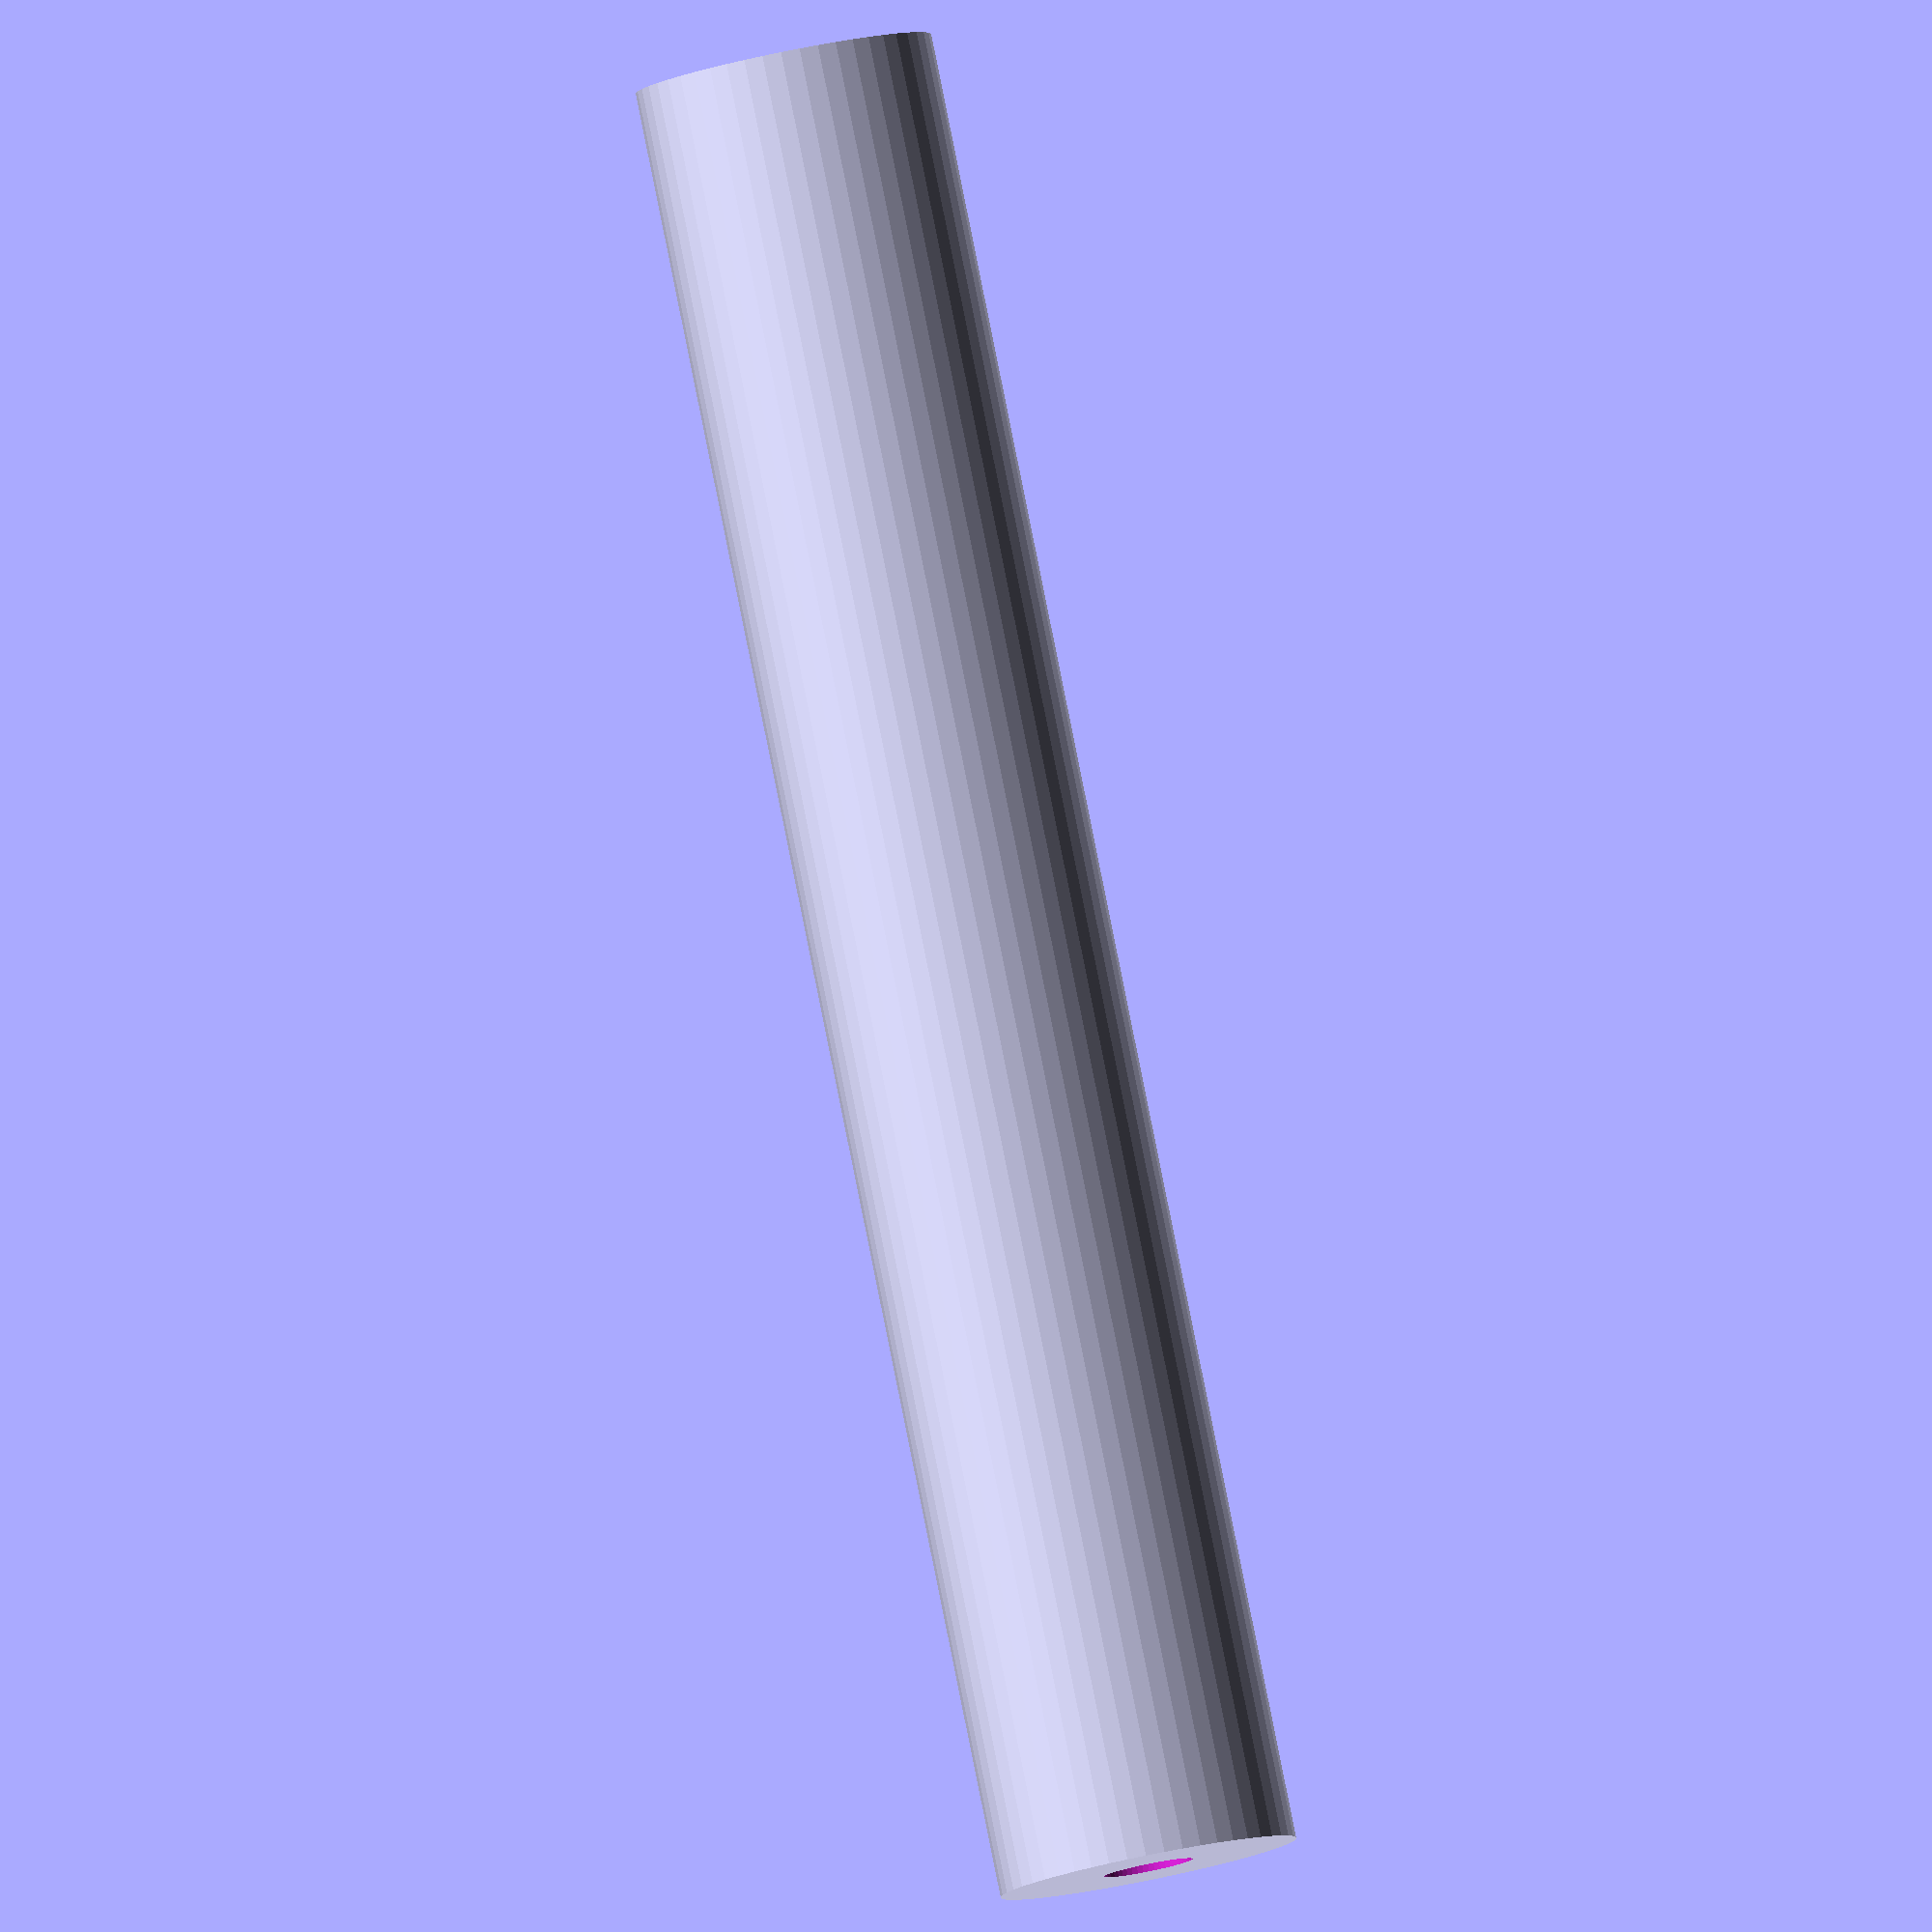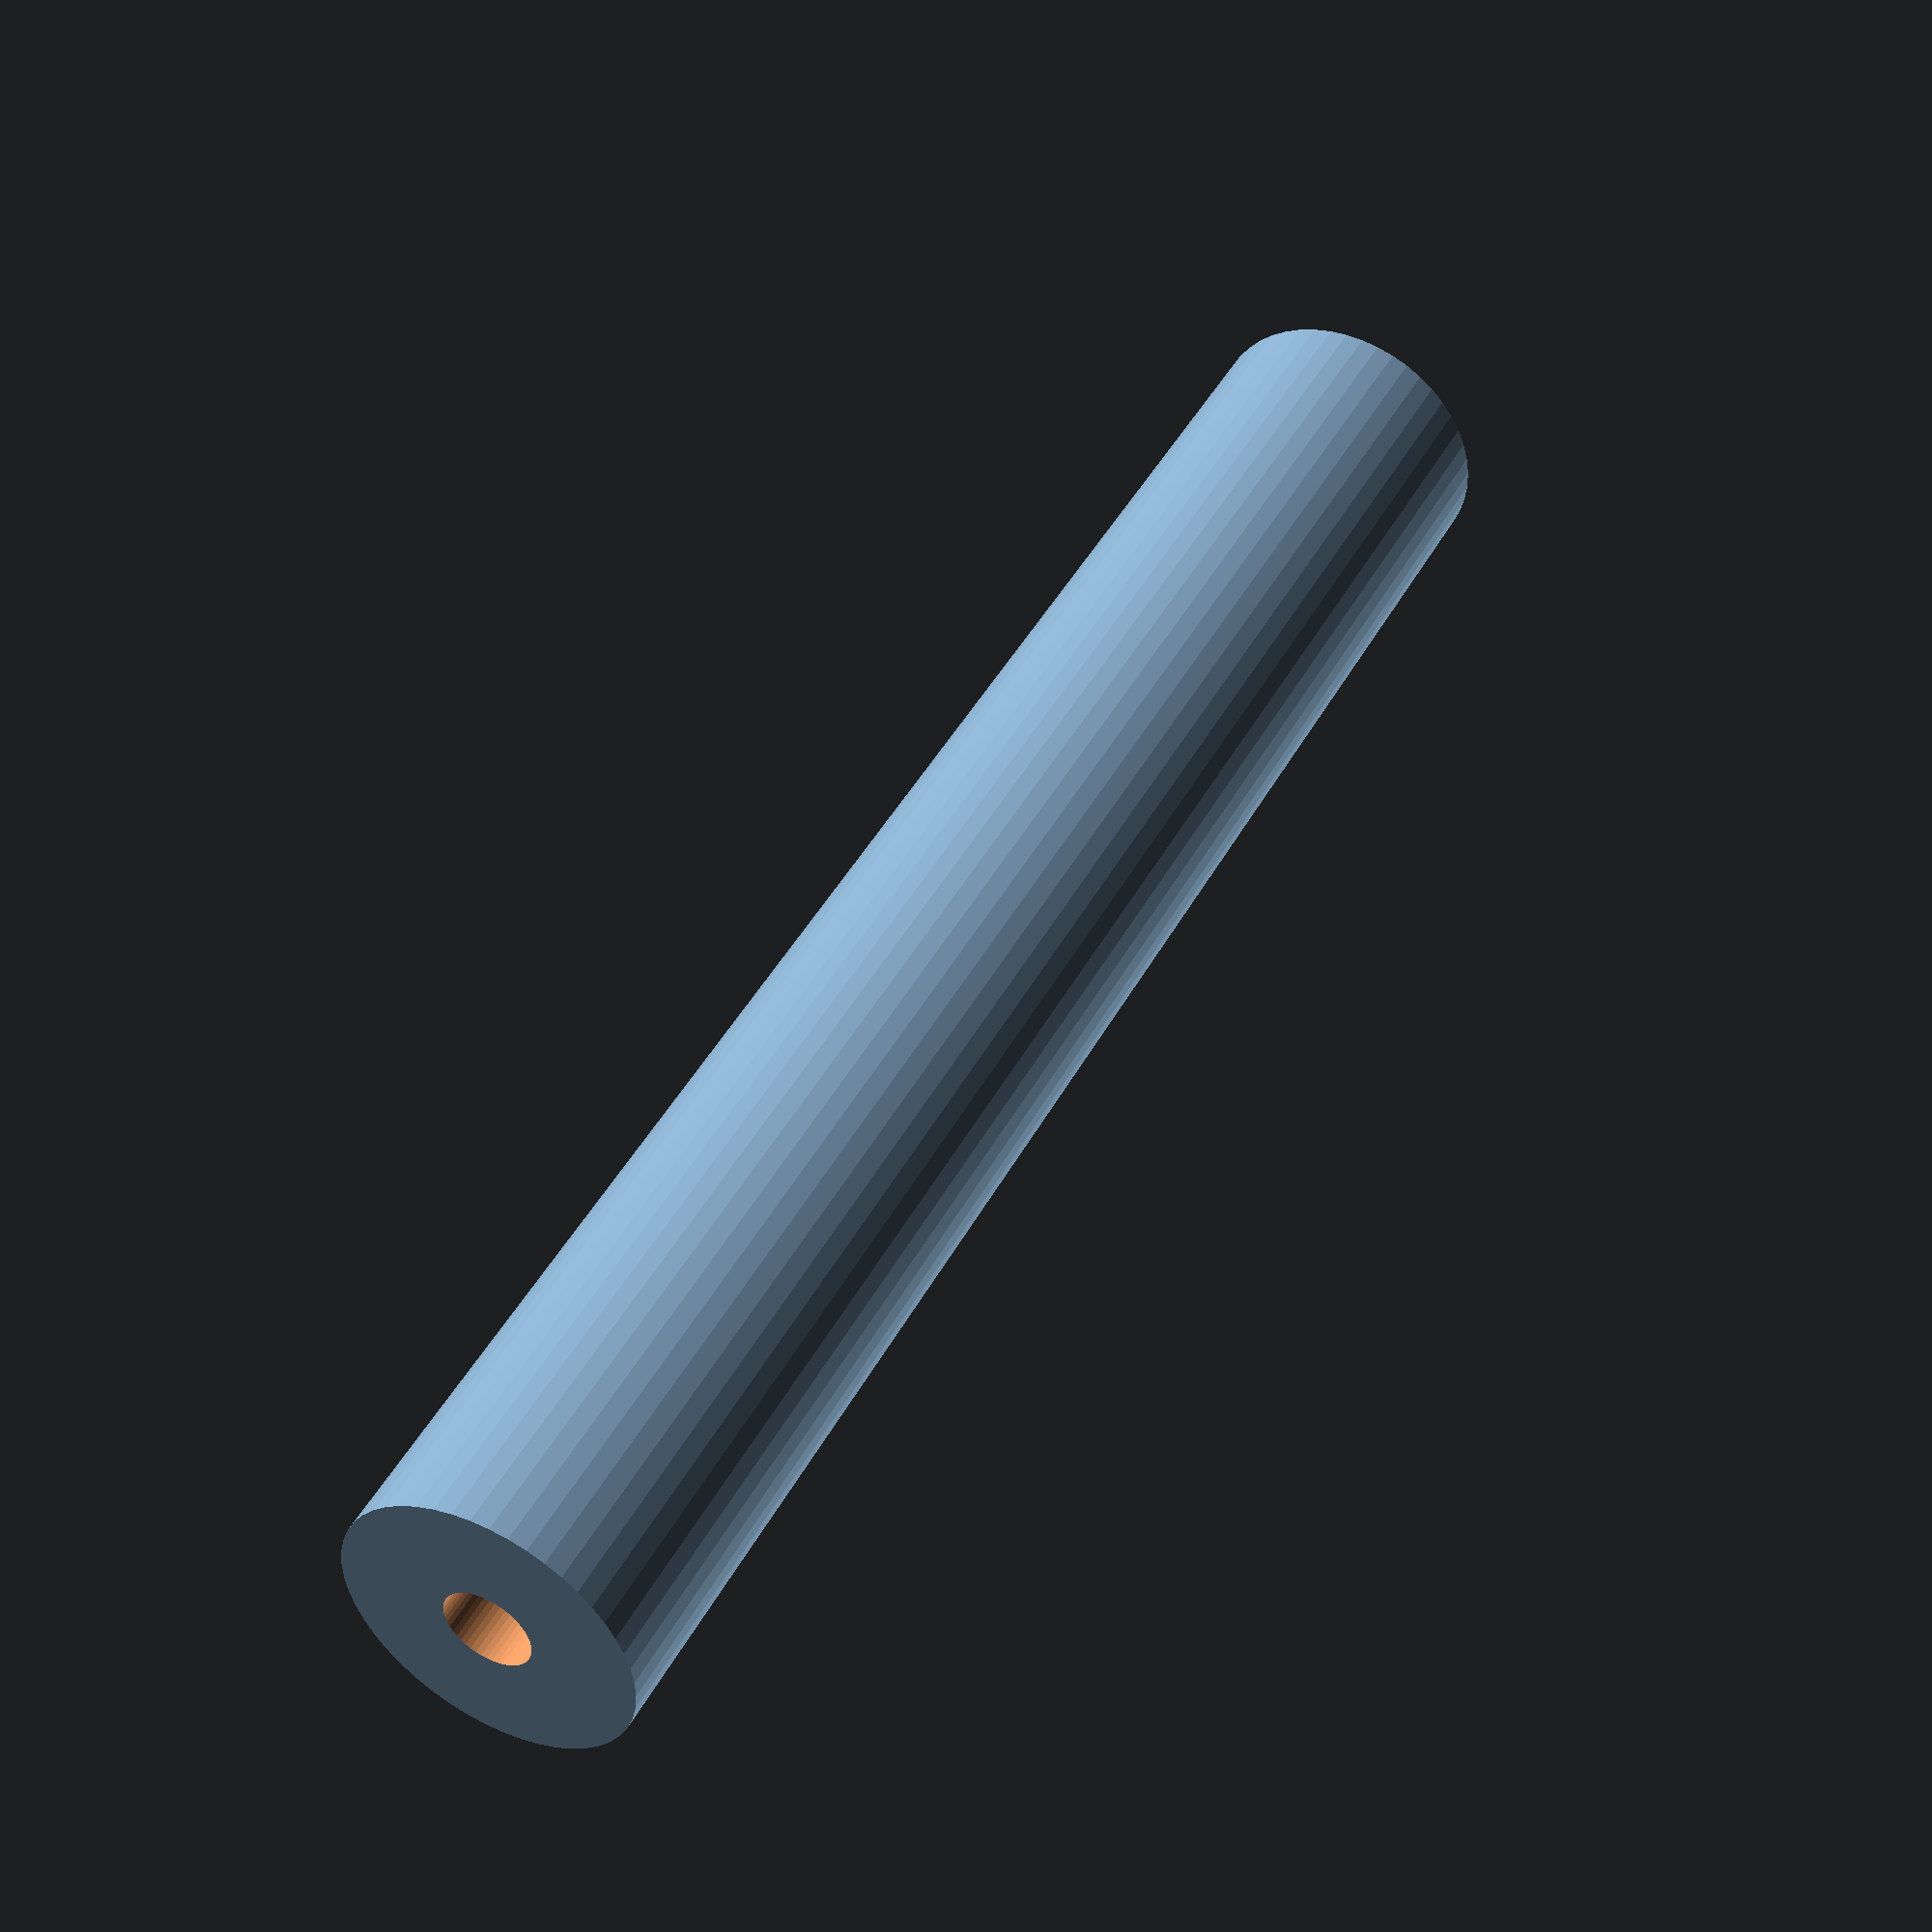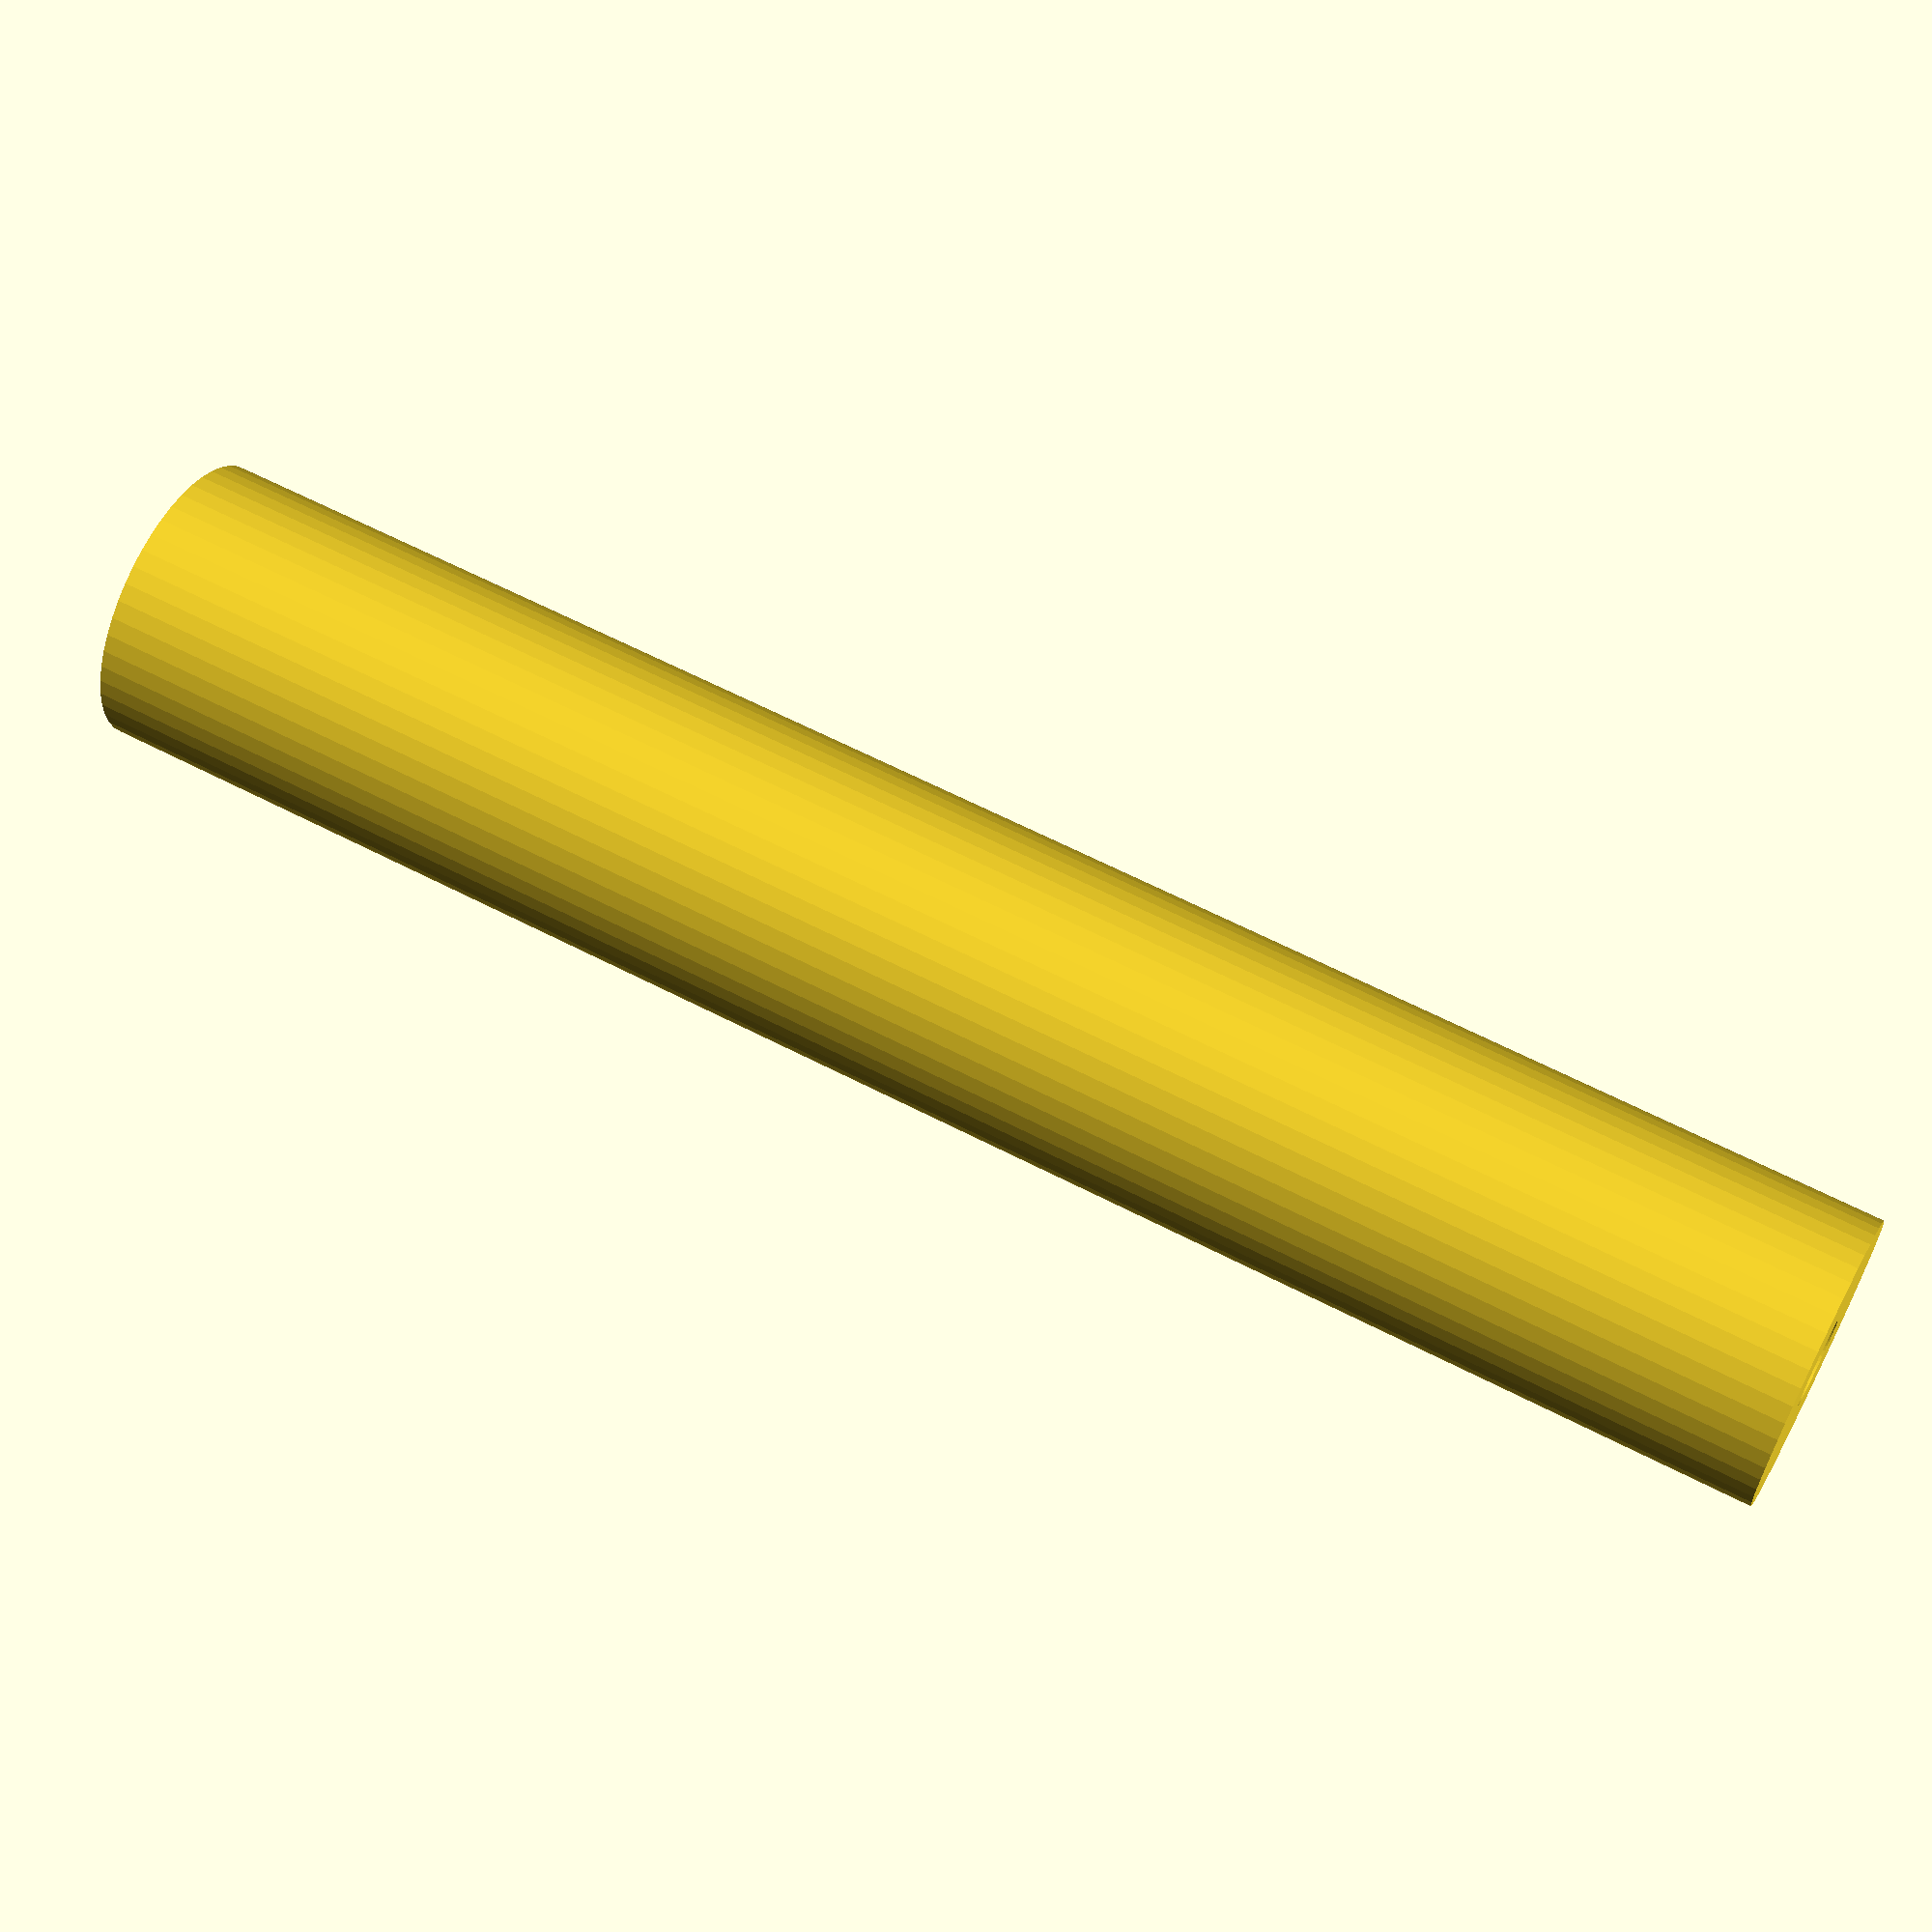
<openscad>
$fn = 50;


difference() {
	union() {
		translate(v = [0, 0, -27.5000000000]) {
			cylinder(h = 55, r = 4.5000000000);
		}
	}
	union() {
		translate(v = [0, 0, -100.0000000000]) {
			cylinder(h = 200, r = 1.3500000000);
		}
	}
}
</openscad>
<views>
elev=94.8 azim=283.4 roll=191.4 proj=o view=solid
elev=314.6 azim=8.9 roll=27.2 proj=p view=solid
elev=297.7 azim=111.1 roll=117.8 proj=p view=wireframe
</views>
